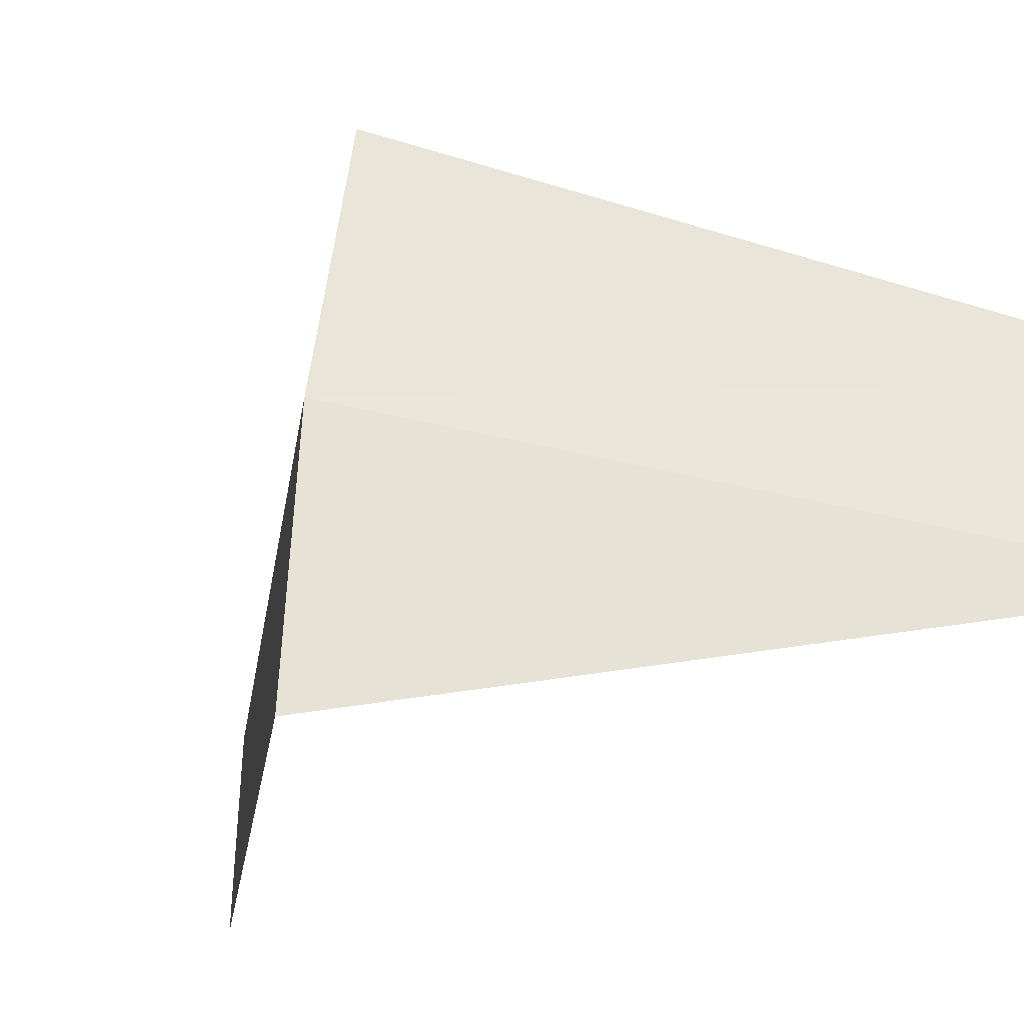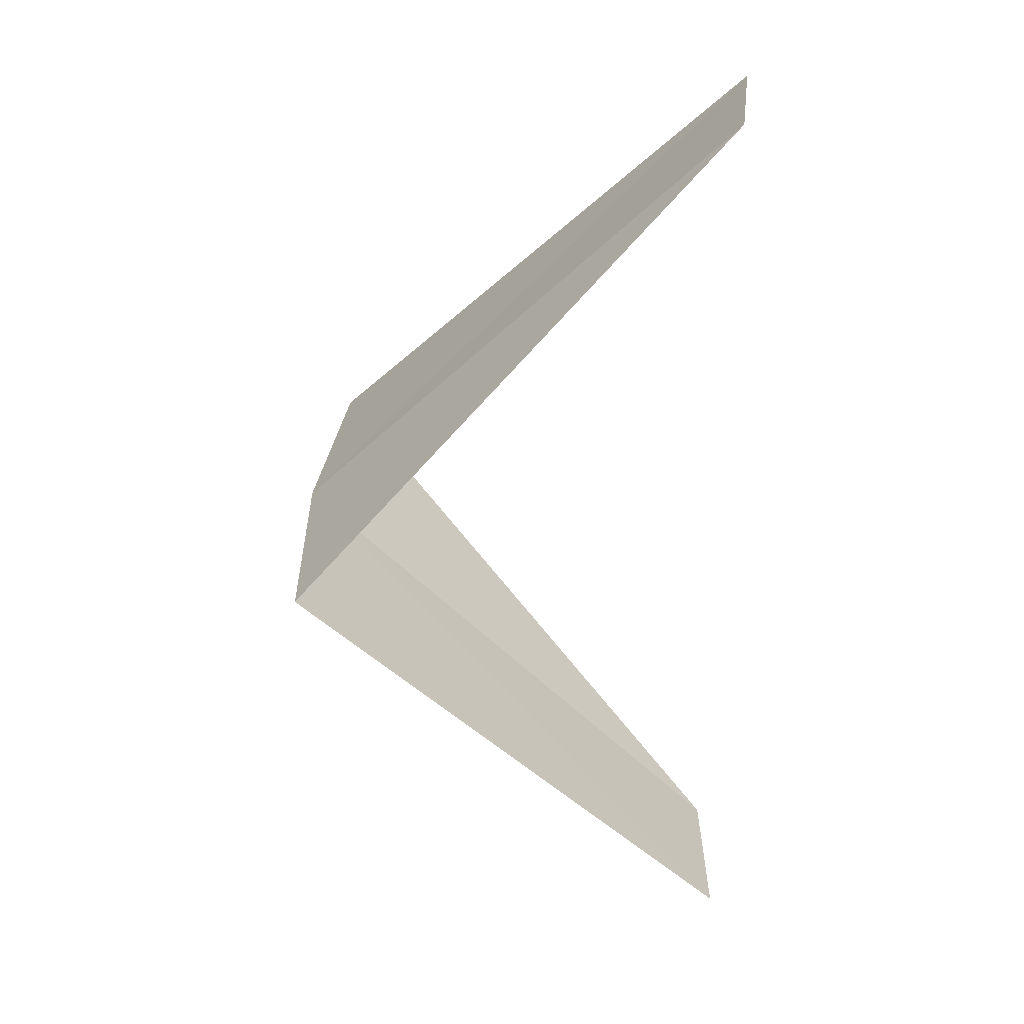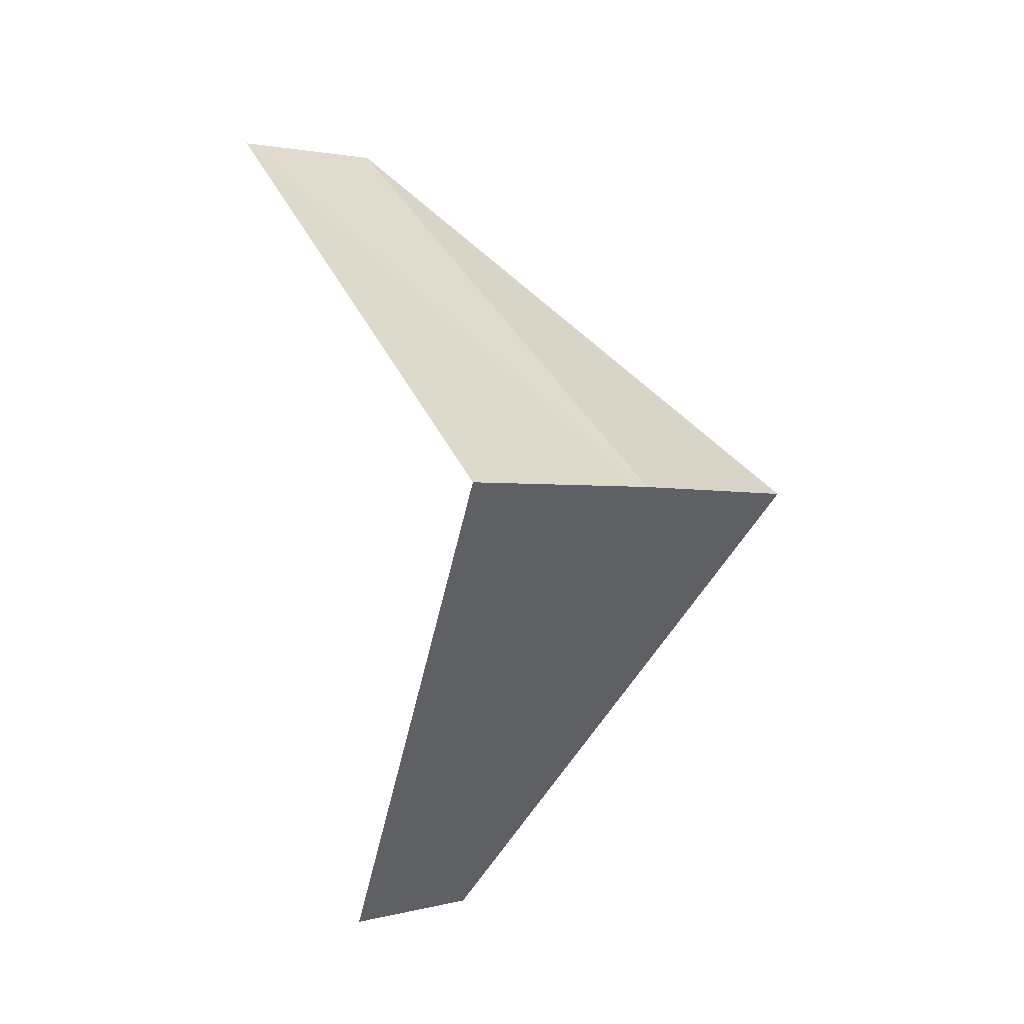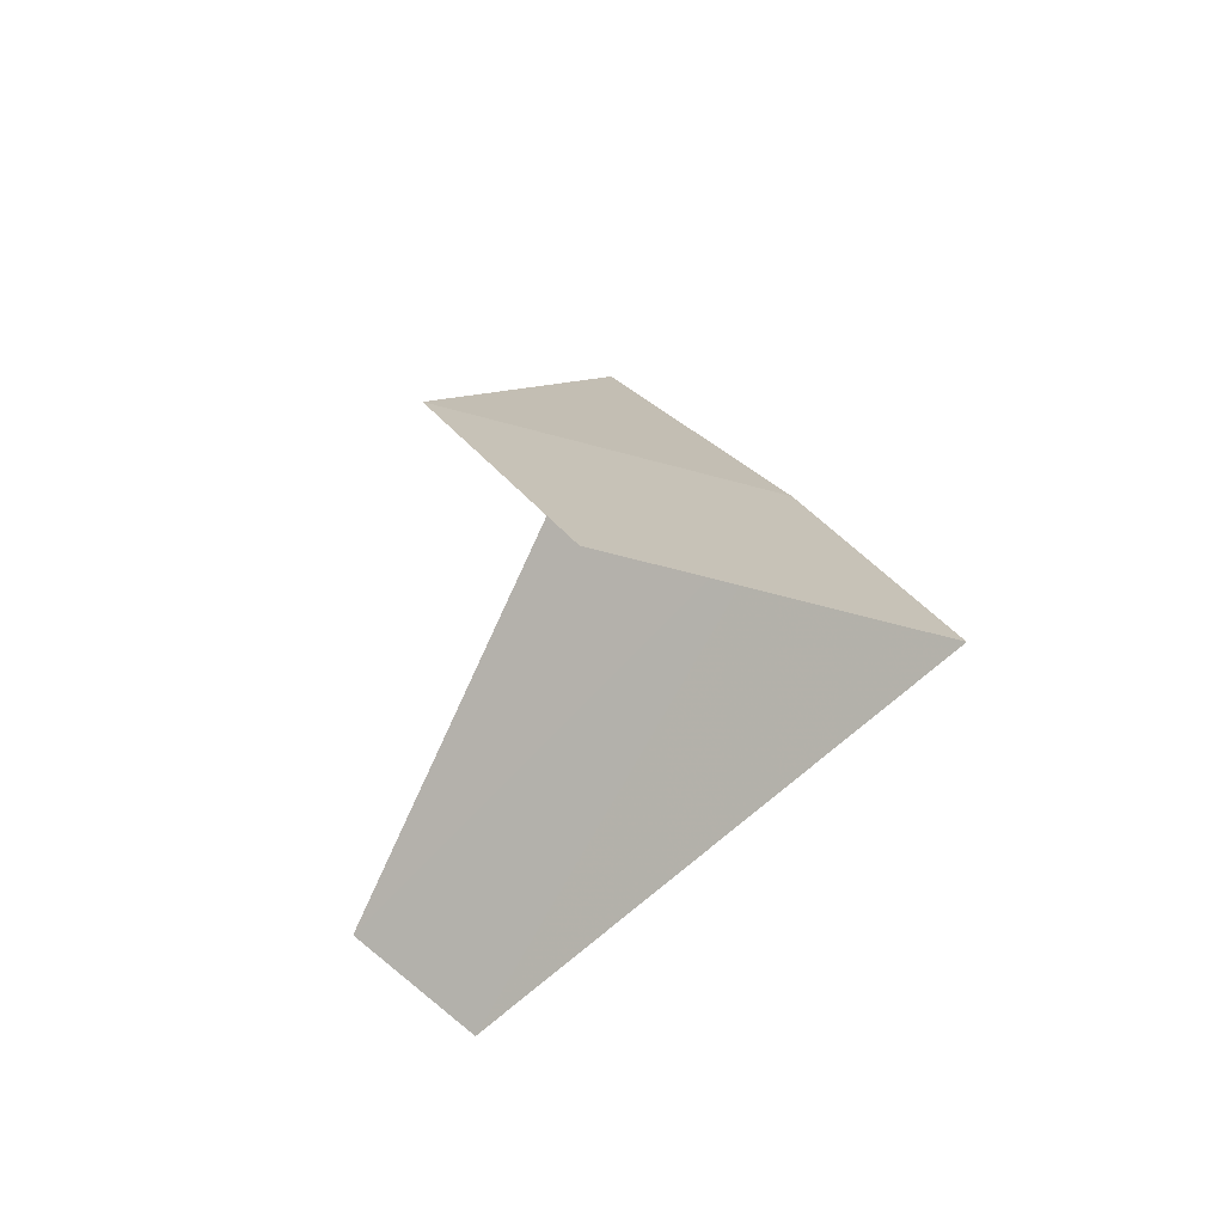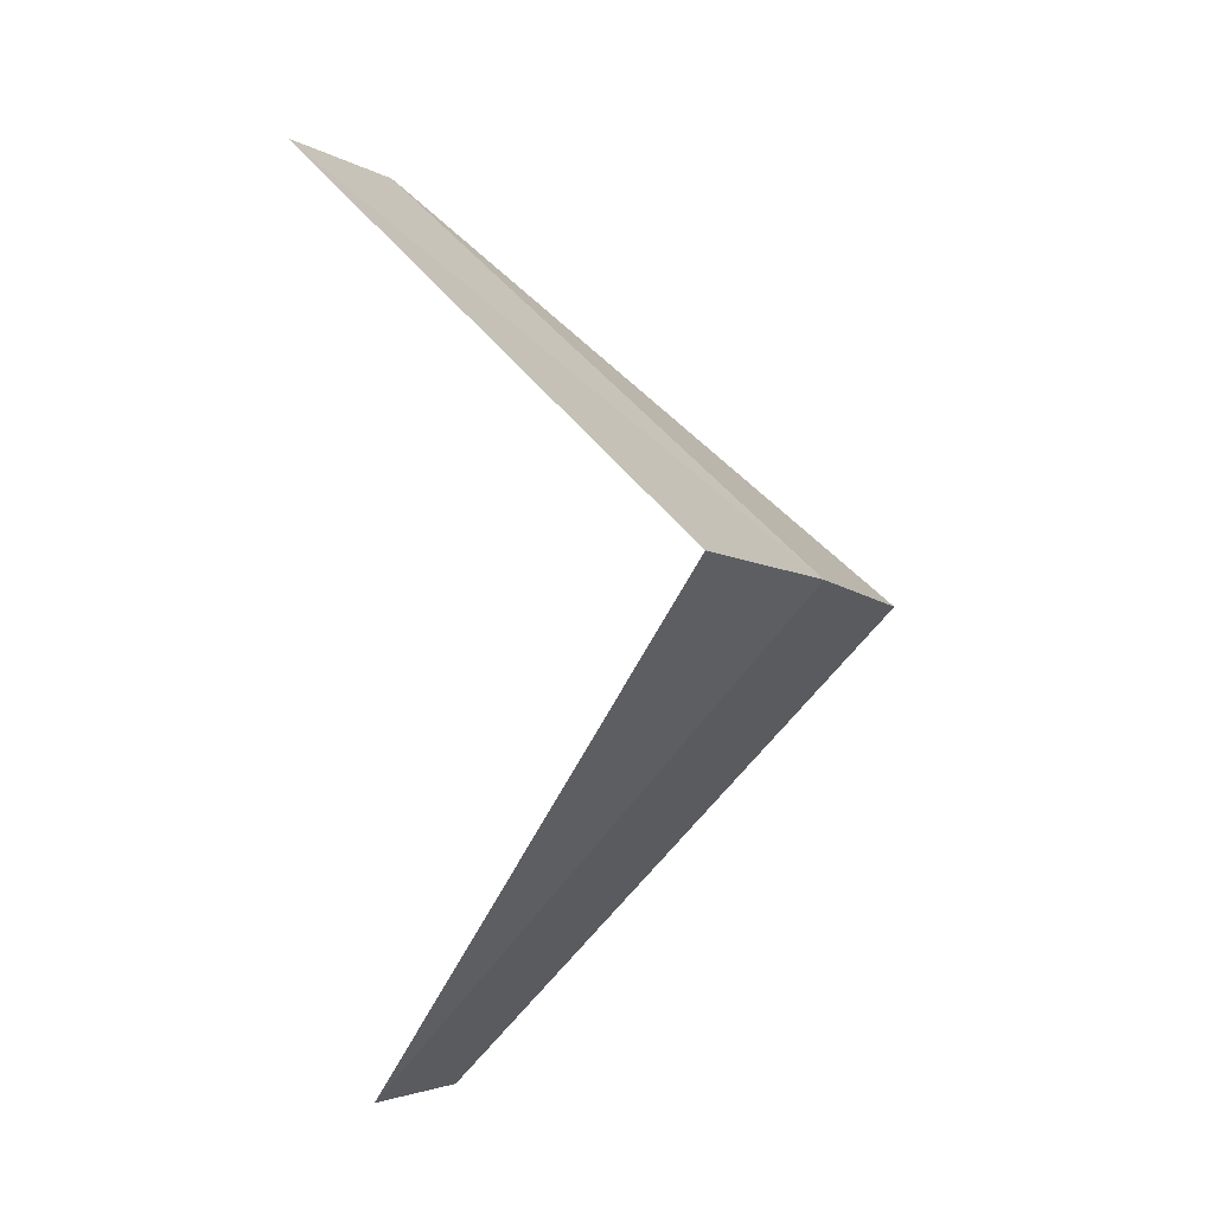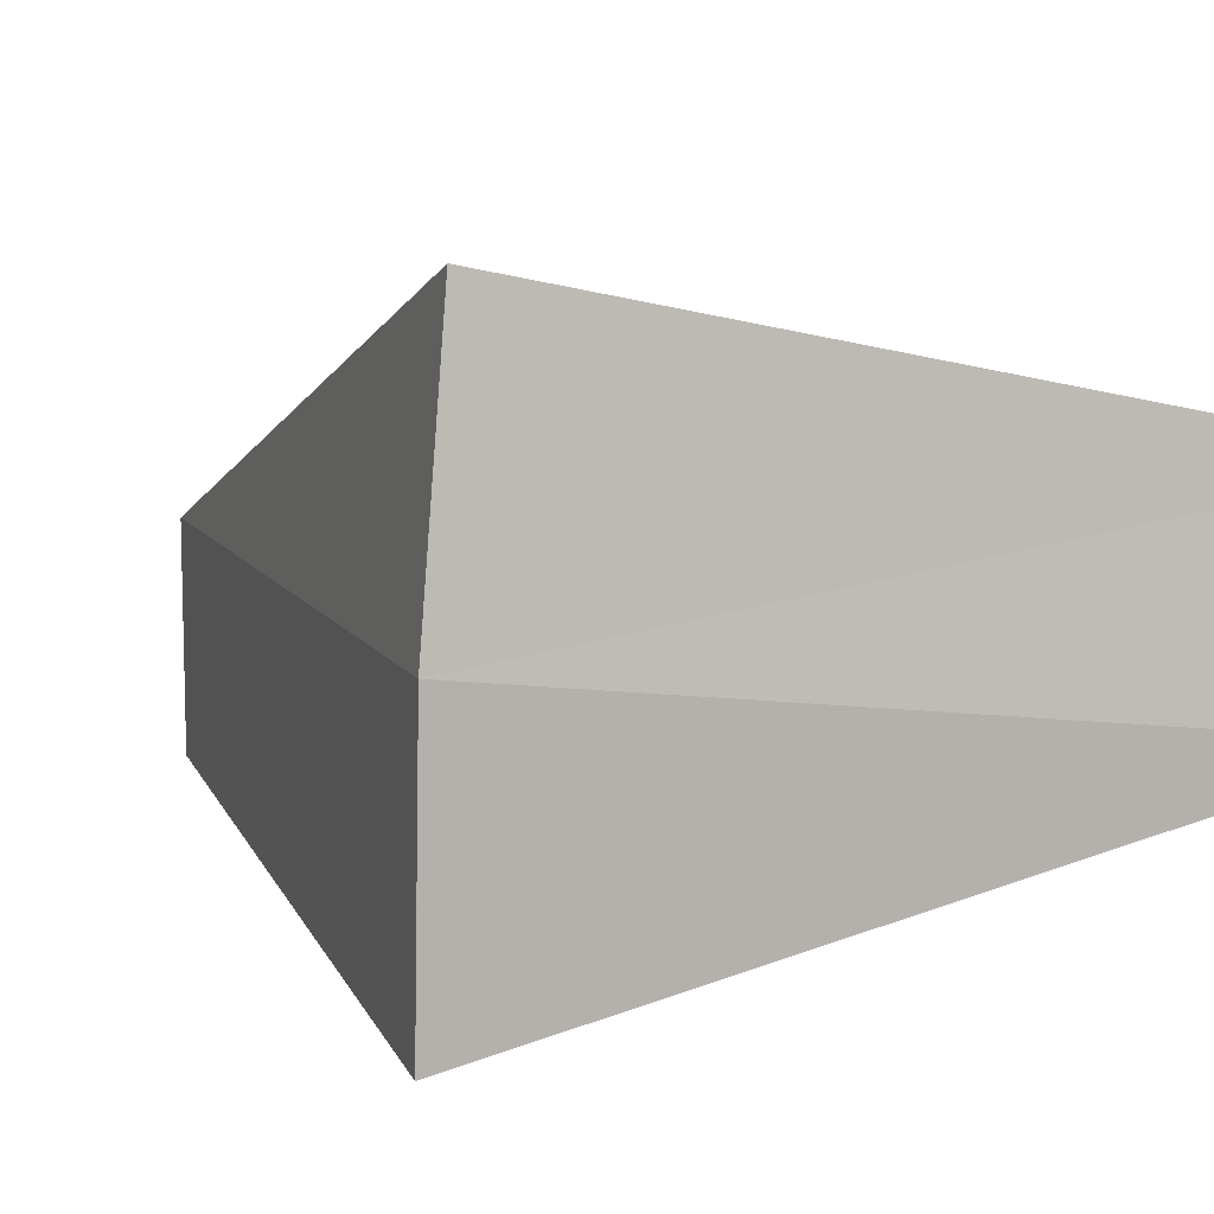
<metadata>
{"format":"obj","ext":"obj","renderer":"f3d","projection":"perspective","resolution":1024,"background":"white","views":[{"elev":-14.7,"azim":127.8,"up":"+Y"},{"elev":34.2,"azim":-162.4,"up":"+Z"},{"elev":-8.1,"azim":60.8,"up":"+Z"},{"elev":49.7,"azim":-32.0,"up":"+Z"},{"elev":-11.4,"azim":40.5,"up":"+Z"},{"elev":20.4,"azim":117.5,"up":"+Y"}]}
</metadata>
<code>
v 3.874 0.9948 10.08
v 2.789 1.104 9.12
v 2.906 0.7461 9.08
v 3.968 0.5013 10.04
v 2.976 0.376 11.04
v 3.719 1.472 10.12
v 2.906 0.7461 11.08
f 1 3 2
f 1 4 3
f 1 5 4
f 1 2 6
f 1 6 7
f 1 7 5

</code>
